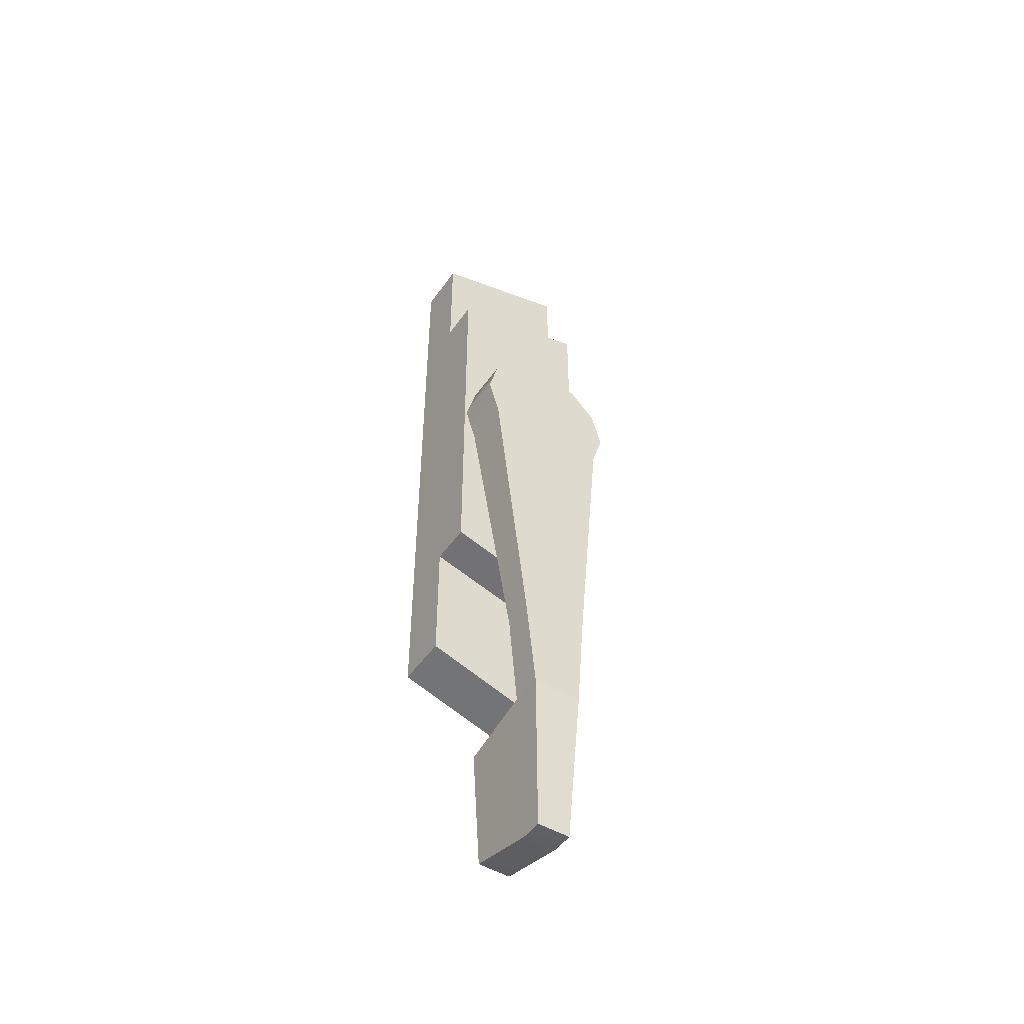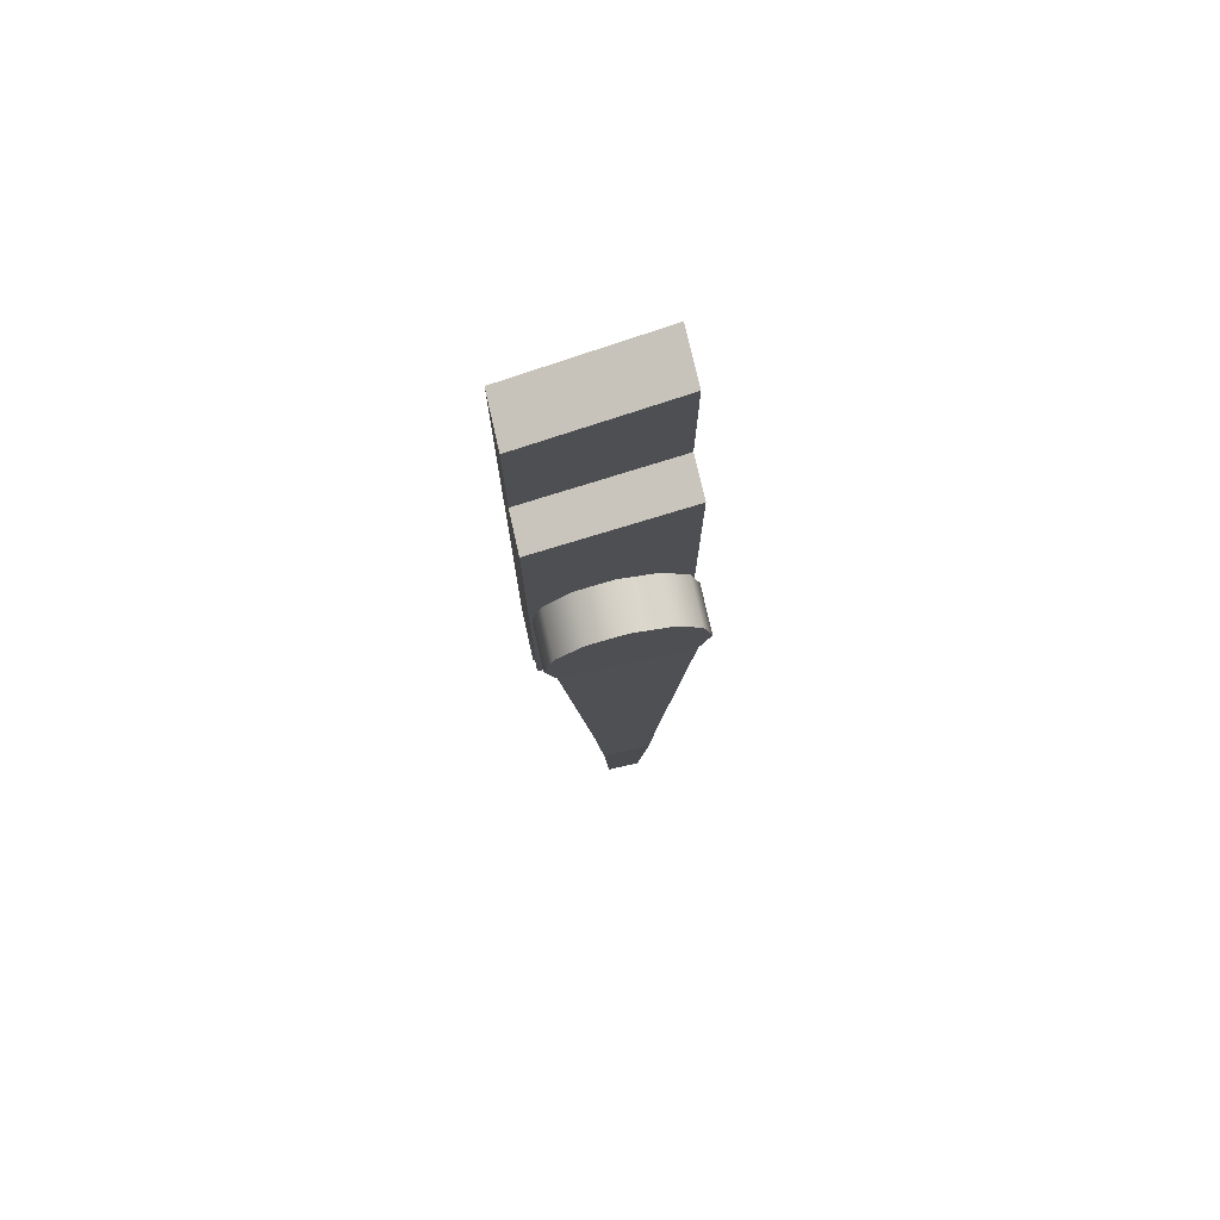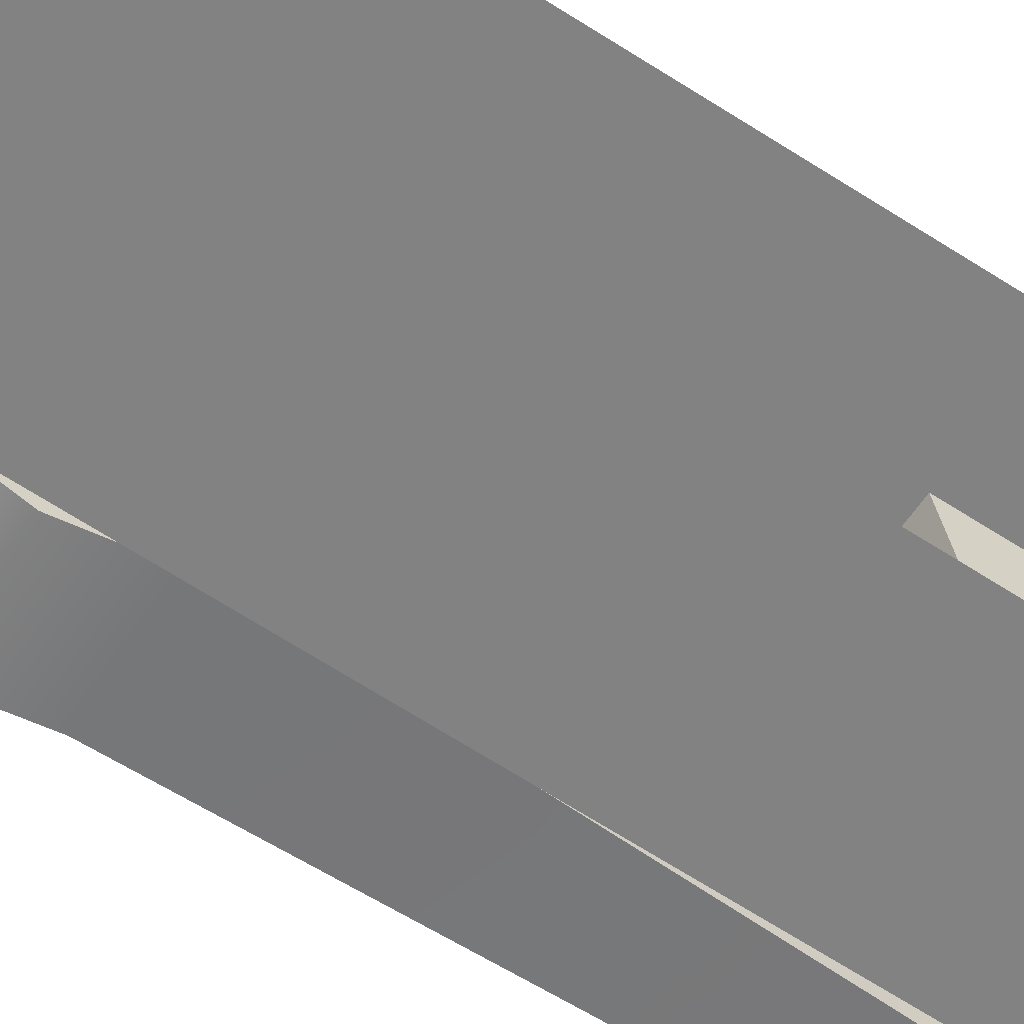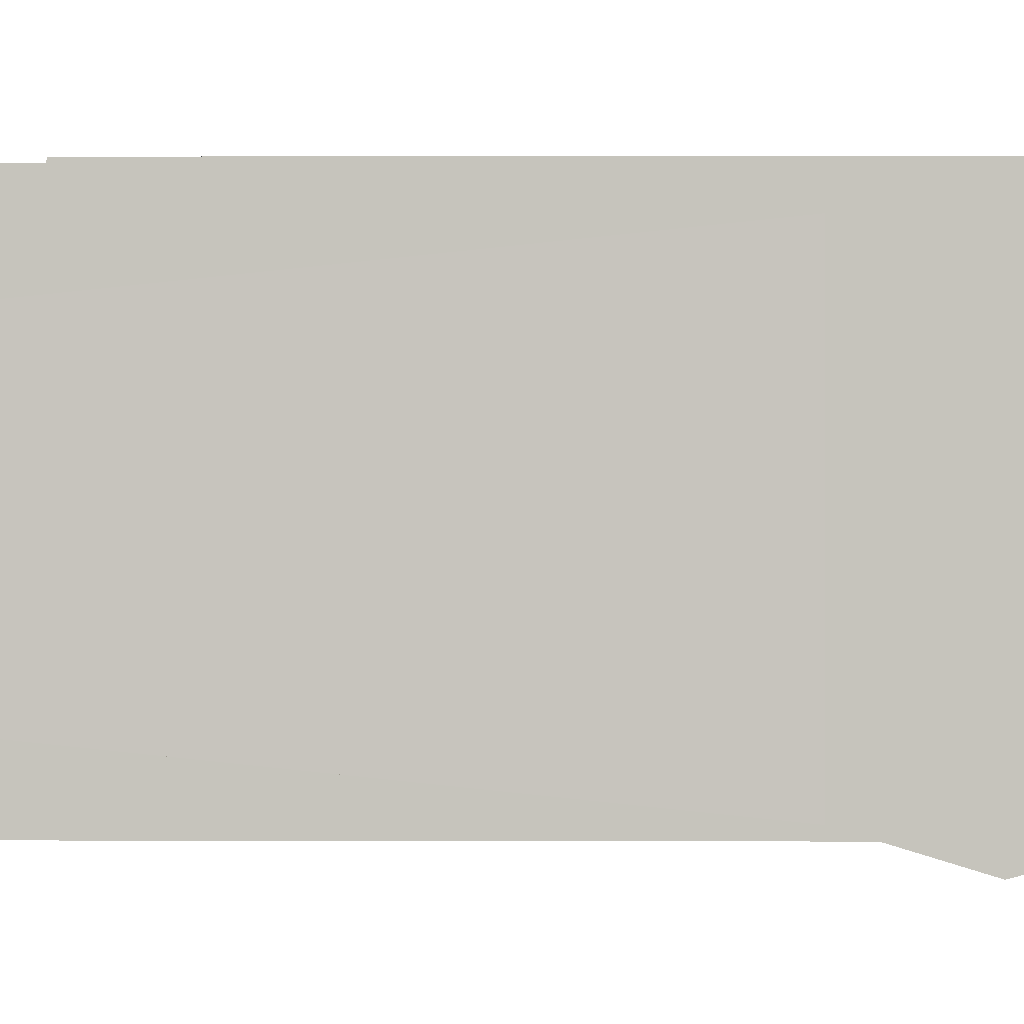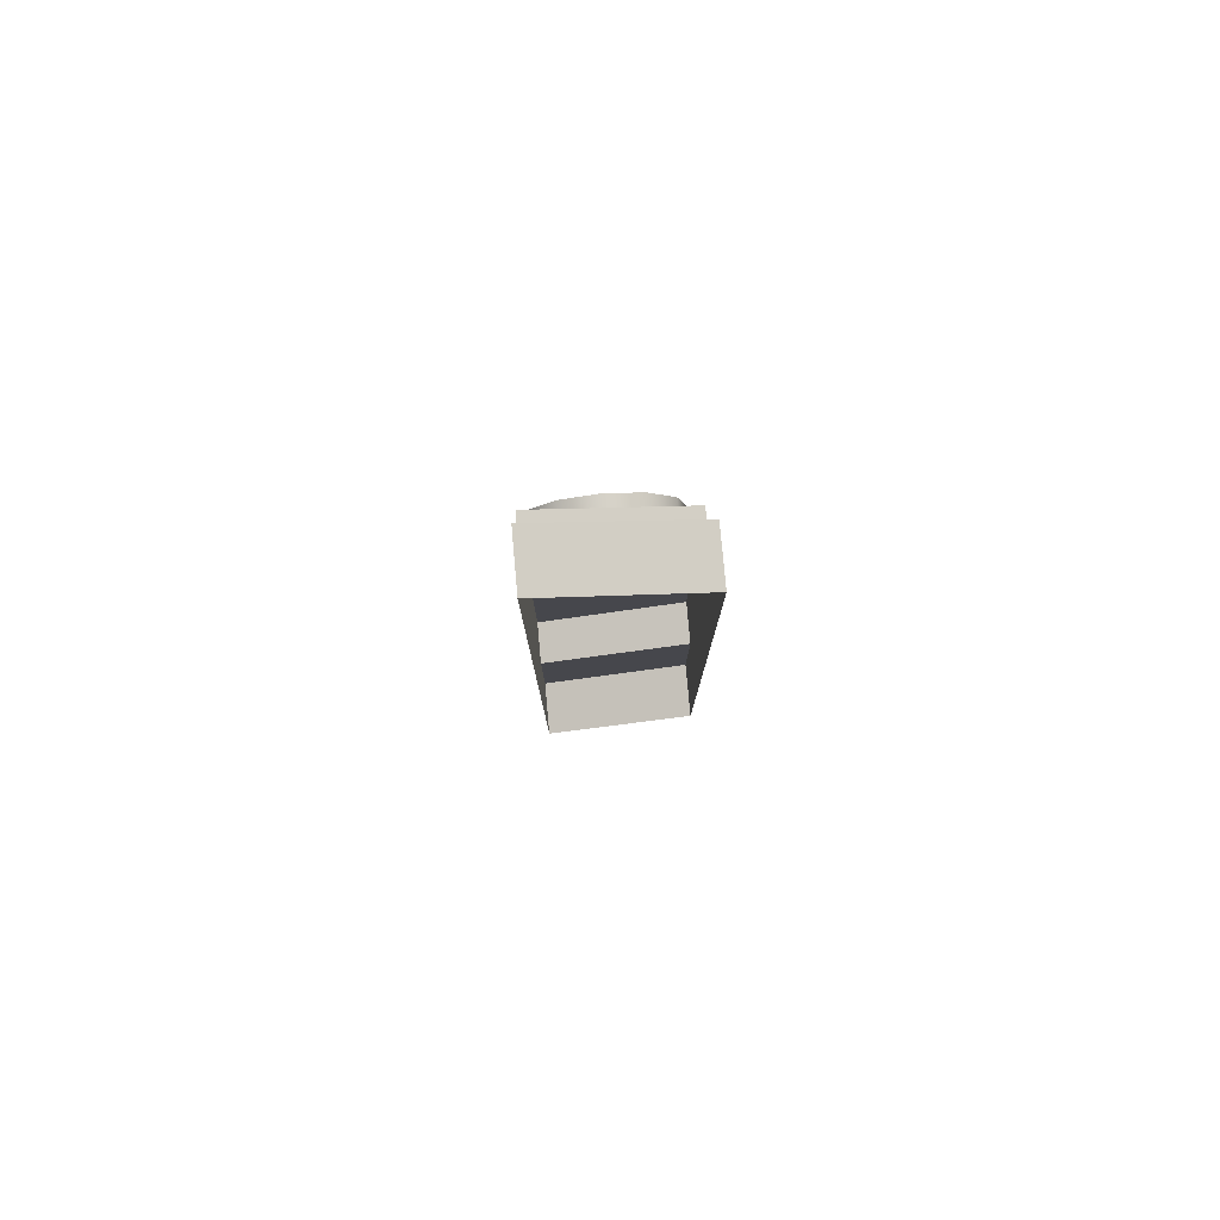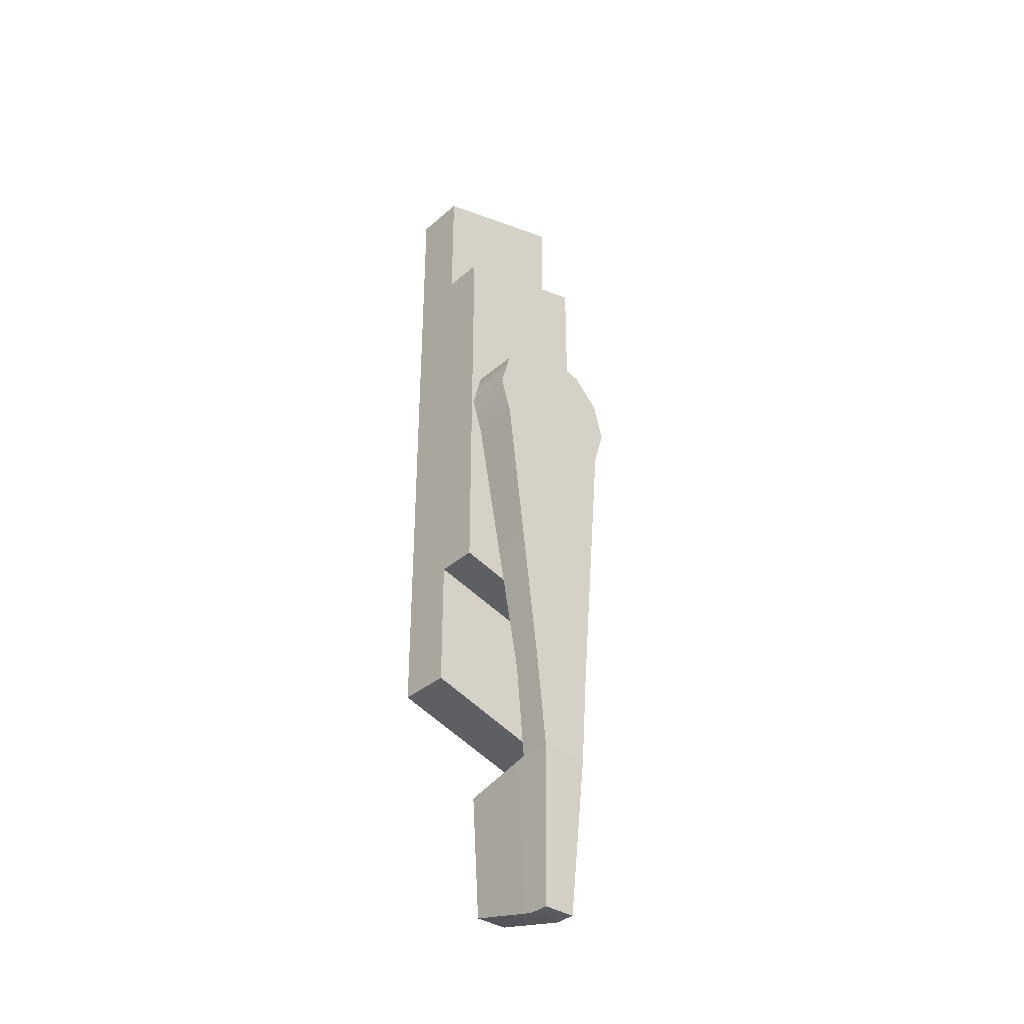
<metadata>
{"format":"obj","ext":"obj","renderer":"f3d","projection":"perspective","resolution":1024,"background":"white","views":[{"elev":-49.2,"azim":-123.5,"up":"+Z"},{"elev":75.9,"azim":-102.7,"up":"+Z"},{"elev":-60.8,"azim":55.8,"up":"+Y"},{"elev":0.3,"azim":-88.2,"up":"+Y"},{"elev":79.6,"azim":84.9,"up":"+Z"},{"elev":-35.9,"azim":-131.6,"up":"+Z"}]}
</metadata>
<code>
o MeshWindowSlider_48X48_0_GeomSubset_2
v -0.6096 -0.04063 0.6107
v -0.6096 -0.04063 -0.6085
v 0.6096 -0.04062 -0.6085
v 0.5788 -0.04062 -0.5772
v -0.5788 -0.04063 -0.5772
v -0.5788 -0.04063 0.5794
v -0.5788 0.04062 0.5794
v -0.5788 0.04062 -0.5772
v 0.5788 0.04063 -0.5772
v 0.6096 0.04063 -0.6085
v -0.6096 0.04062 -0.6085
v -0.6096 0.04062 0.6107
v 0.5788 0.04063 0.5794
v 0.5788 -0.04062 0.5794
v 0.6096 0.04063 0.6107
v 0.6096 -0.04062 0.6107
v 0.5788 0.03163 0.5794
v 0.5788 -0.03162 0.5794
v -0.5788 -0.03163 0.5794
v -0.5788 0.03162 0.5794
v -0.5788 0.03162 -0.5772
v -0.5788 -0.03163 -0.5772
v 0.5788 -0.03162 -0.5772
v 0.5788 0.03163 -0.5772
v 0.5788 0.03512 0.5794
v 0.5788 -0.03512 0.5794
v -0.5788 -0.03512 0.5794
v -0.5788 0.03512 0.5794
v -0.5788 0.03512 -0.5772
v -0.5788 -0.03512 -0.5772
v 0.5788 -0.03512 -0.5772
v 0.5788 0.03512 -0.5772
v 0.5431 0.03512 0.543
v 0.5431 -0.03512 0.543
v -0.5431 -0.03512 0.543
v -0.5431 0.03512 0.543
v -0.5431 0.03512 -0.5408
v -0.5431 -0.03512 -0.5408
v 0.5431 -0.03512 -0.5408
v 0.5431 0.03512 -0.5408
v 0.5431 0.02163 0.543
v 0.5431 -0.02162 0.543
v -0.5431 -0.02163 0.543
v -0.5431 0.02162 0.543
v -0.5431 0.02162 -0.5408
v -0.5431 -0.02163 -0.5408
v 0.5431 -0.02162 -0.5408
v 0.5431 0.02163 -0.5408
v 0.5788 0.02163 0.5794
v 0.5788 -0.02162 0.5794
v -0.5788 -0.02163 0.5794
v -0.5788 0.02162 0.5794
v -0.5788 0.02162 -0.5772
v -0.5788 -0.02163 -0.5772
v 0.5788 -0.02162 -0.5772
v 0.5788 0.02163 -0.5772
v 0.5779 0.02159 -0.5777
v 0 0.02158 -0.5777
v 0.5779 0.02159 0.5799
v 0 0.02158 0.5799
v 0.5779 1e-06 0.5799
v 0 0 0.5799
v 0.5779 1e-06 -0.5777
v 0 0 -0.5777
v 0.5179 0.02159 -0.5177
v 0.06 0.02158 -0.5177
v 0.06 0.02158 0.5199
v 0.5179 0.02159 0.5199
v 0.5179 1e-06 0.5199
v 0.06 0 0.5199
v 0.06 0 -0.5177
v 0.5179 1e-06 -0.5177
v 0 0 -0.5777
v -0.5768 -1e-06 -0.5777
v 0 0 0.5799
v -0.5768 -1e-06 0.5799
v 0 -0.02129 0.5799
v -0.5768 -0.02129 0.5799
v 0 -0.02129 -0.5777
v -0.5768 -0.02129 -0.5777
v -0.06 0 -0.5177
v -0.5168 -1e-06 -0.5177
v -0.5168 -1e-06 0.5199
v -0.06 0 0.5199
v -0.06 -0.02129 0.5199
v -0.5168 -0.02129 0.5199
v -0.5168 -0.02129 -0.5177
v -0.06 -0.02129 -0.5177
v 0.5179 0.01675 -0.5177
v 0.06 0.01675 -0.5177
v 0.06 0.01675 0.5199
v 0.5179 0.01675 0.5199
v 0.5179 0.005303 0.5199
v 0.06 0.005302 0.5199
v 0.06 0.005302 -0.5177
v 0.5179 0.005303 -0.5177
v -0.06 -0.01502 0.5199
v -0.5168 -0.01502 0.5199
v -0.5168 -0.01502 -0.5177
v -0.06 -0.01502 -0.5177
v -0.06 -0.005297 -0.5177
v -0.5168 -0.005297 -0.5177
v -0.5168 -0.005297 0.5199
v -0.06 -0.005297 0.5199
v 0 0.02143 -0.04541
v -0.007429 0.02143 -0.04541
v 0 0.02143 0.04824
v -0.007429 0.02143 0.04824
v 0 0.000965 0.05442
v -0.007429 0.000965 0.05442
v 0 0.000965 -0.05159
v -0.007429 0.000965 -0.05159
v -0.007429 0.02143 0.02988
v 0 0.02143 0.02988
v 0 0.000965 0.03553
v -0.007429 0.000965 0.03553
v -0.007429 0.02143 -0.02705
v 0 0.02143 -0.02705
v 0 0.000965 -0.0327
v -0.007429 0.000965 -0.0327
v -0.01319 0.000965 -0.0327
v -0.01319 0.02143 -0.02705
v -0.01319 0.000965 0.03553
v -0.01319 0.02143 0.02988
v -0.01988 0.005384 0.01049
v -0.01988 0.001547 0.006656
v -0.01988 0.000142 0.001414
v -0.01988 0.001729 -0.003828
v -0.01988 0.01063 -0.003828
v -0.01988 0.01952 -0.003828
v -0.01988 0.02111 0.001414
v -0.01988 0.01971 0.006656
v -0.01988 0.01587 0.01049
v -0.01988 0.01063 0.0119
v -0.01319 0.005384 0.01049
v -0.01319 0.001547 0.006656
v -0.01319 0.000142 0.001414
v -0.01319 0.001729 -0.003828
v -0.01319 0.01063 -0.003828
v -0.01319 0.01952 -0.003828
v -0.01319 0.02111 0.001414
v -0.01319 0.01971 0.006656
v -0.01319 0.01587 0.01049
v -0.01319 0.01063 0.0119
v -0.01988 0.01063 0.001414
v -0.01319 0.01063 0.001414
v -0.02096 0.007221 -0.05876
v -0.01653 0.007221 -0.05876
v -0.02096 0.01063 -0.05876
v -0.01653 0.01063 -0.05876
v -0.02096 0.01403 -0.05876
v -0.01653 0.01403 -0.05876
v -0.01942 0.008327 -0.08088
v -0.01653 0.008327 -0.08088
v -0.01942 0.01063 -0.08088
v -0.01653 0.01063 -0.08088
v -0.01942 0.01293 -0.08088
v -0.01653 0.01293 -0.08088
v -0.006115 0.007221 -0.0612
v -0.006115 0.01063 -0.0612
v -0.006115 0.008327 -0.07834
v -0.006115 0.01063 -0.07834
v -0.006115 0.01403 -0.0612
v -0.006115 0.01293 -0.07834
v -0.01653 0.01523 -0.0453
v -0.02071 0.01523 -0.0453
v -0.02071 0.01063 -0.0453
v -0.02071 0.006028 -0.0453
v -0.01653 0.006028 -0.0453
v -0.01653 0.01063 -0.0453
f 105 106 117 118
f 107 108 110 109
f 119 120 112 111
f 111 112 106 105
f 106 112 120 117
f 114 113 108 107
f 109 110 116 115
f 113 116 110 108
f 118 117 113 114
f 115 116 120 119
f 122 121 123 124
f 117 120 121 122
f 120 116 123 121
f 116 113 124 123
f 113 117 122 124
f 125 126 136 135
f 126 127 137 136
f 127 128 138 137
f 154 153 155 156
f 156 155 157 158
f 130 131 141 140
f 131 132 142 141
f 132 133 143 142
f 133 134 144 143
f 134 125 135 144
f 126 125 145 127
f 129 145 131 130
f 132 131 145 133
f 134 133 145 125
f 146 135 136 137
f 146 137 138 139
f 146 141 142 143
f 146 143 144 135
f 128 129 167 168
f 138 128 168 169
f 139 138 169 170
f 129 130 166 167
f 130 140 165 166
f 165 140 139 170
f 146 139 140 141
f 129 128 127 145
f 148 147 153 154
f 147 149 155 153
f 160 159 161 162
f 149 151 157 155
f 151 152 158 157
f 163 160 162 164
f 150 148 159 160
f 148 154 161 159
f 154 156 162 161
f 152 150 160 163
f 156 158 164 162
f 158 152 163 164
f 166 165 152 151
f 149 167 166 151
f 147 168 167 149
f 169 168 147 148
f 148 150 170 169
f 150 152 165 170

</code>
